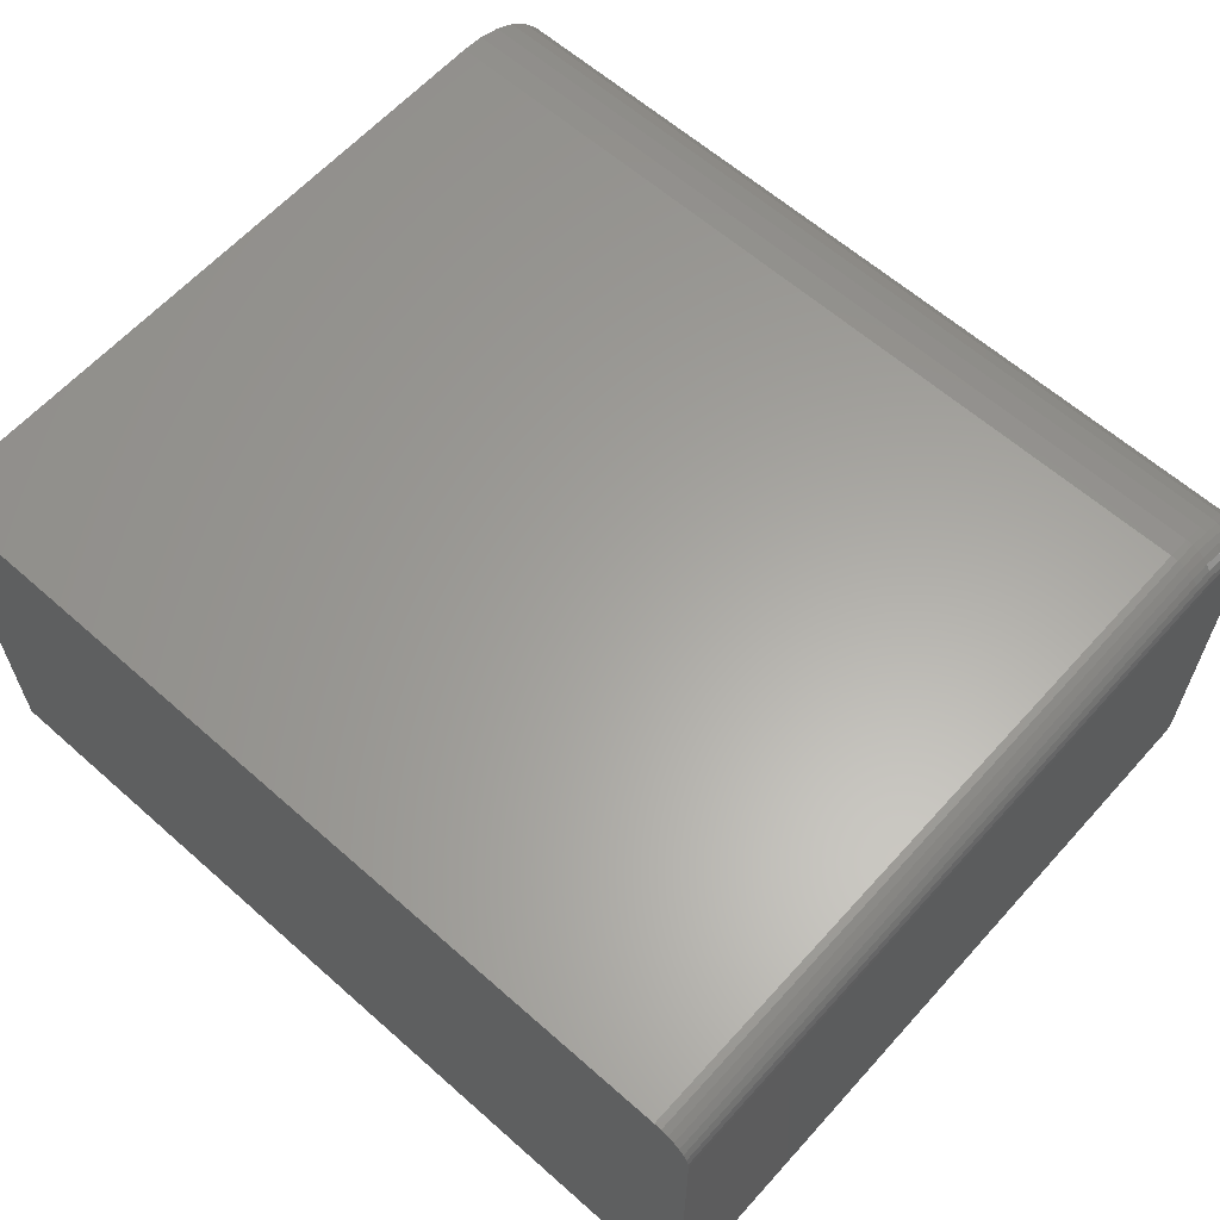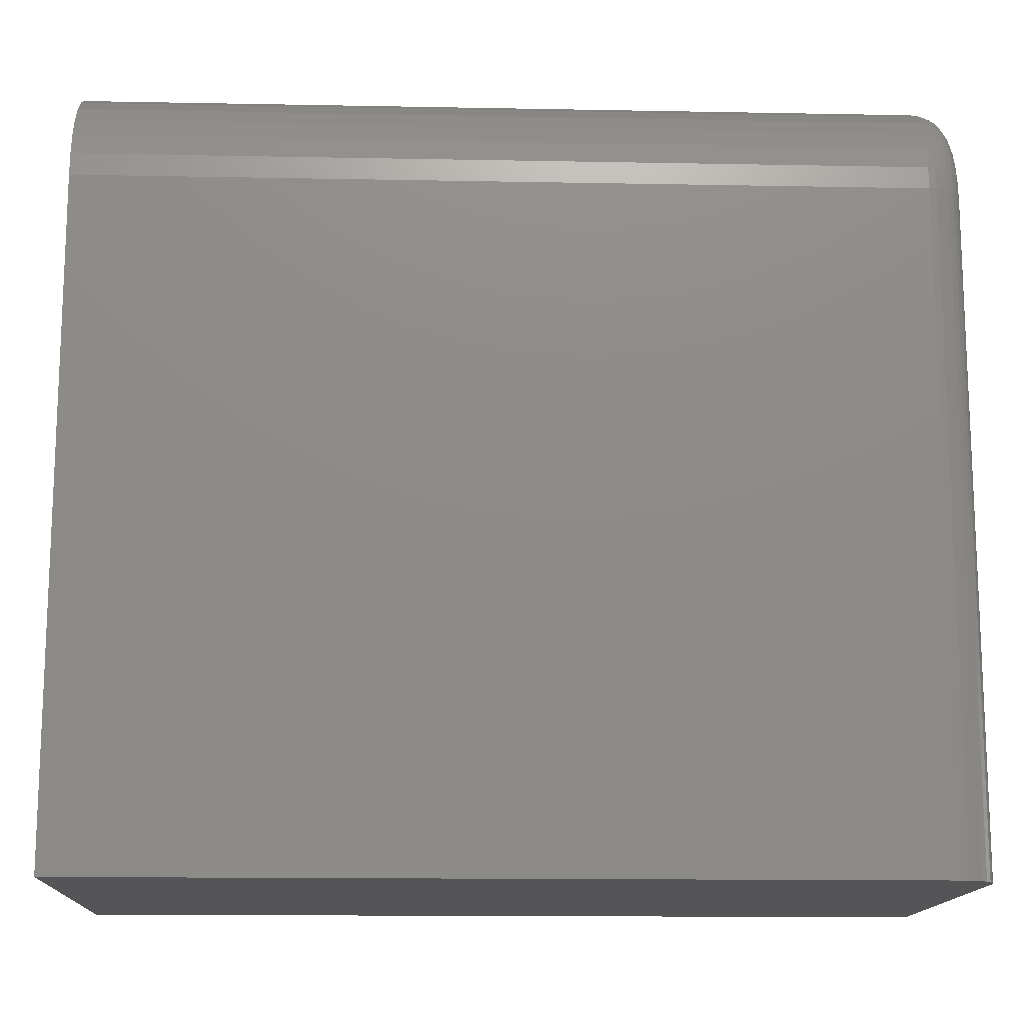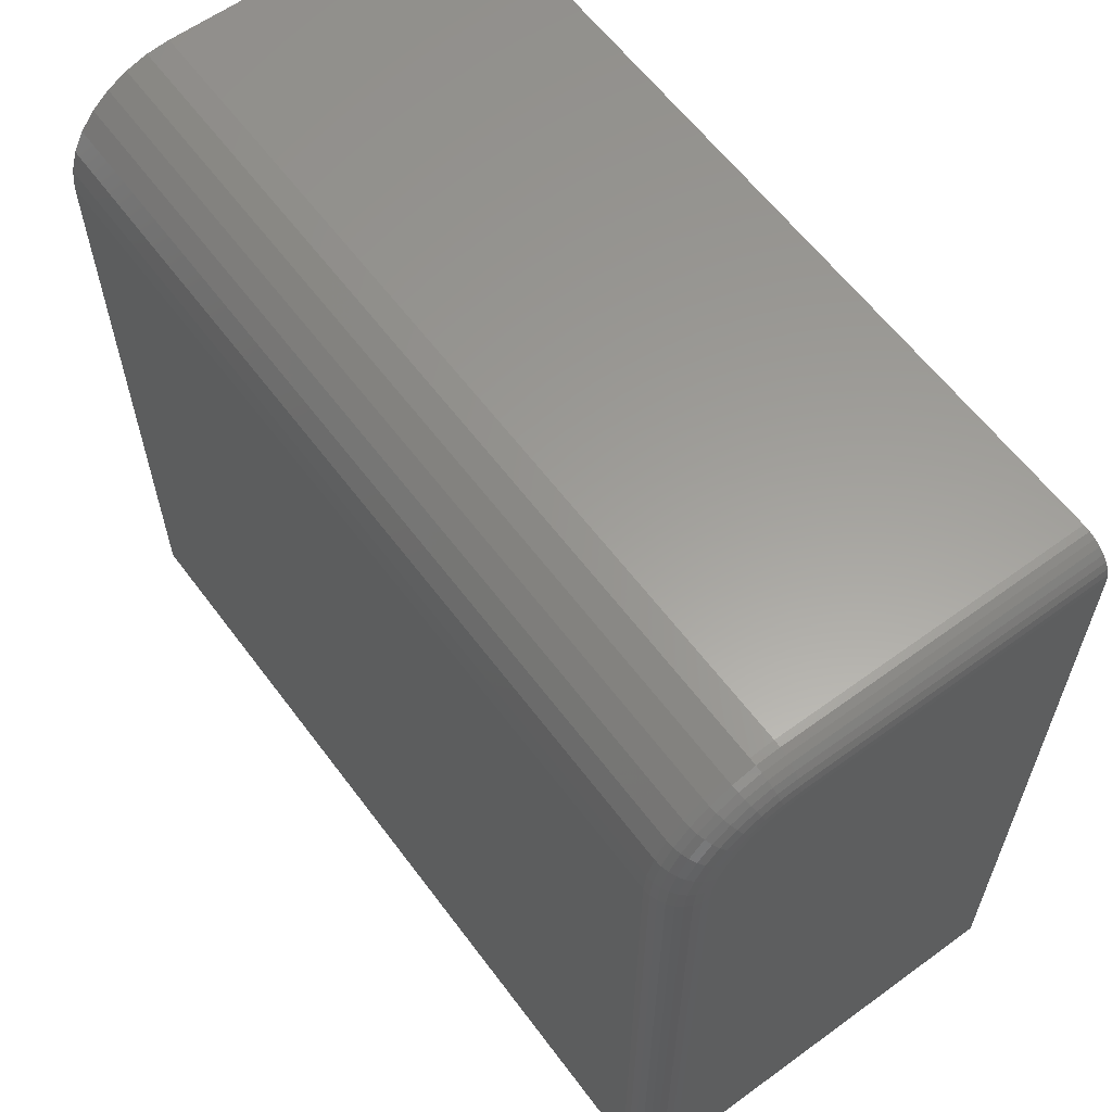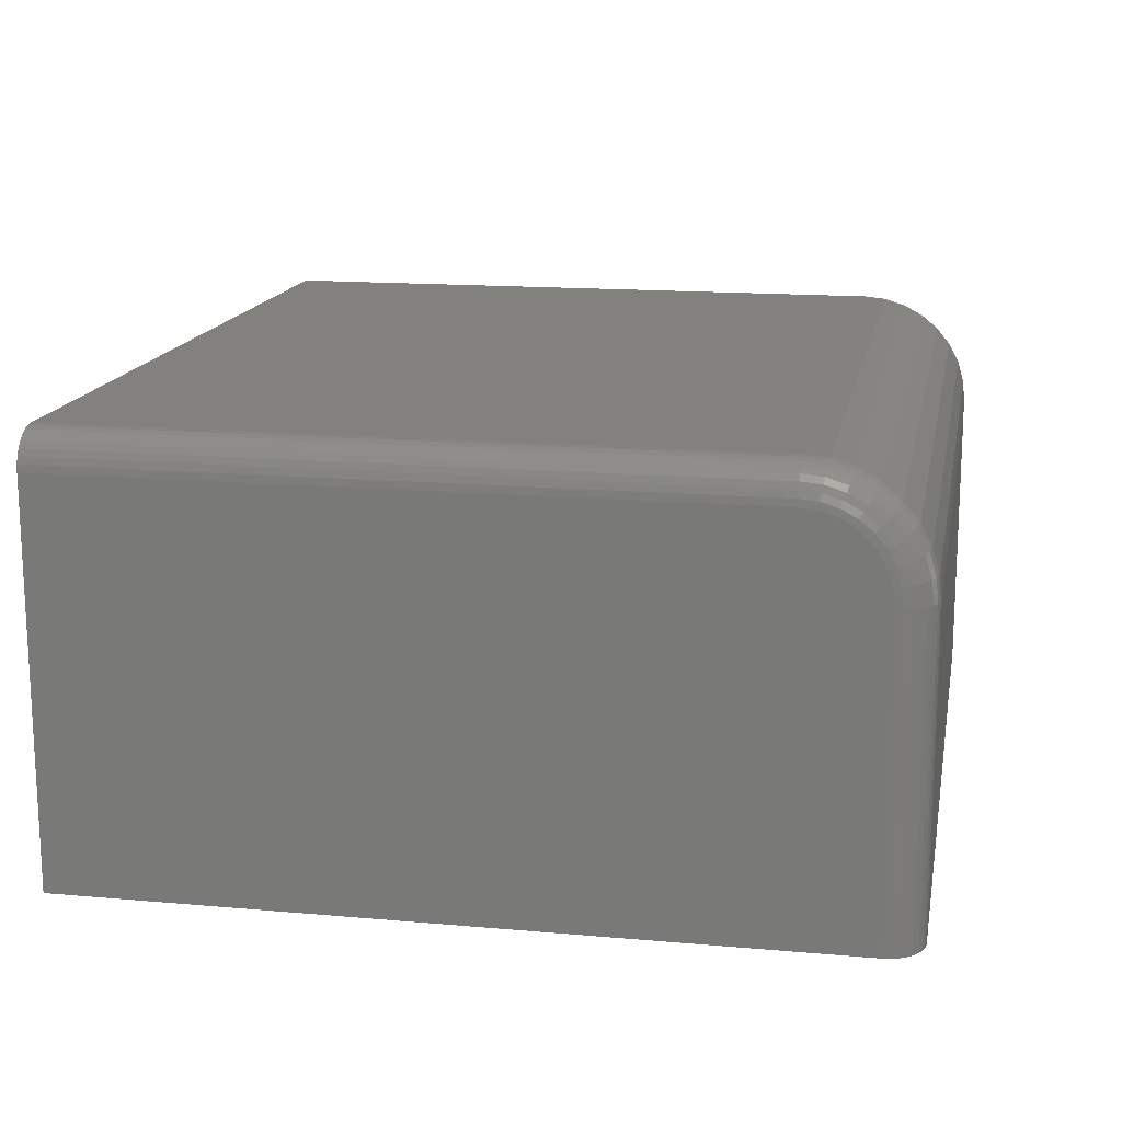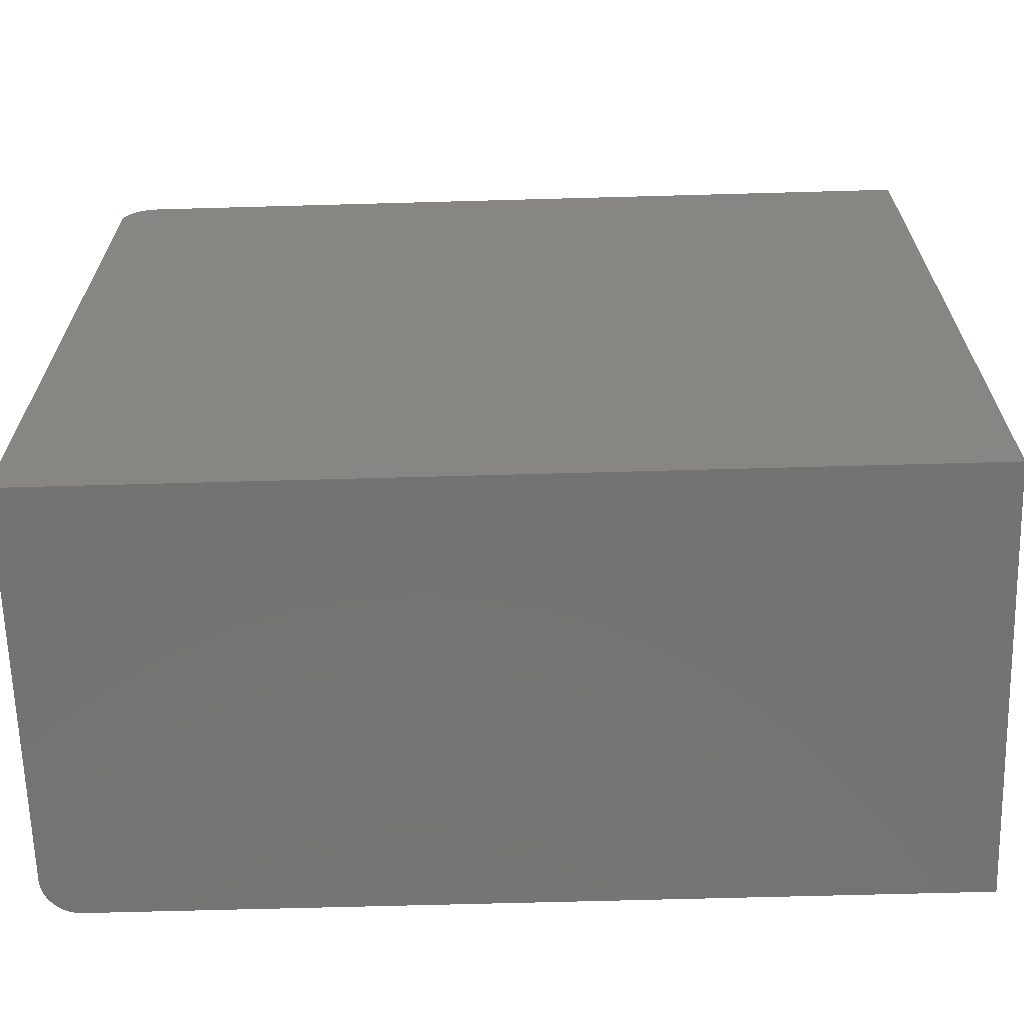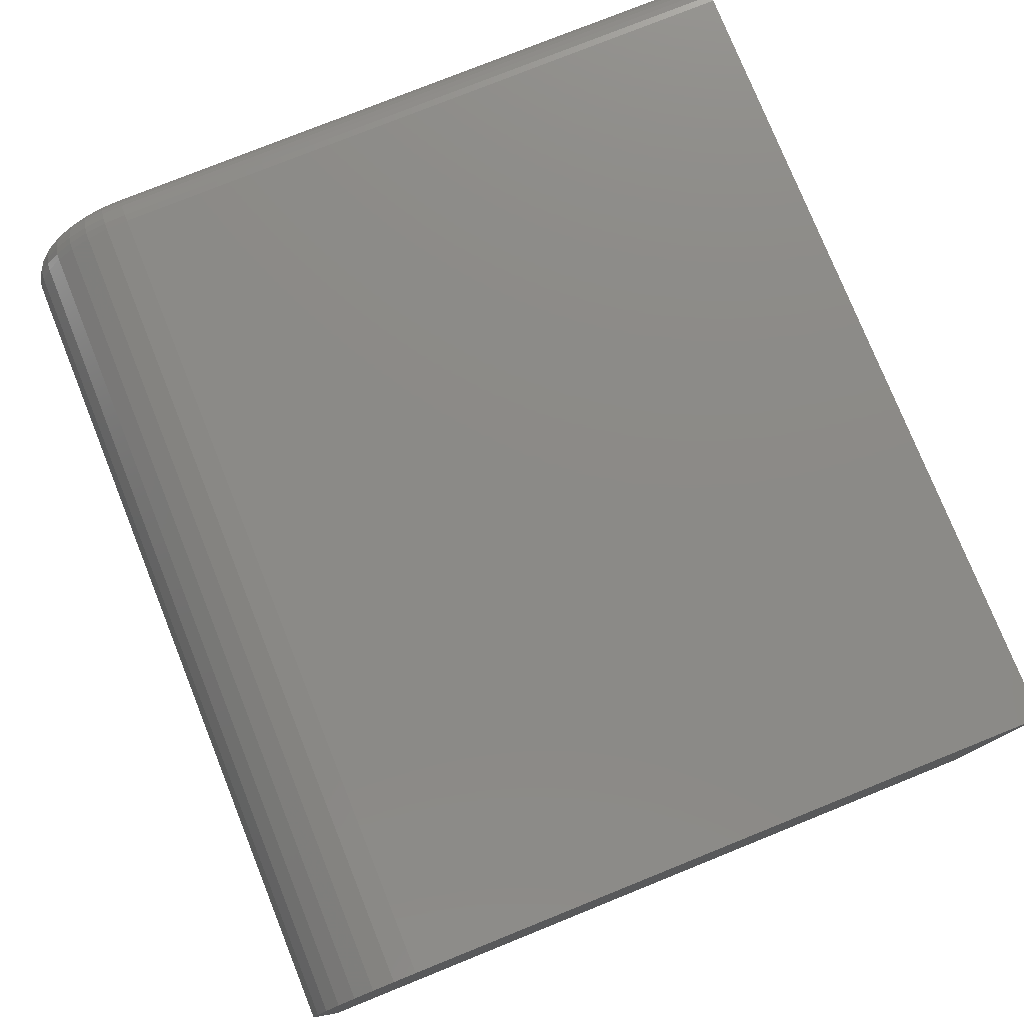
<metadata>
{"format":"stl","ext":"stl","renderer":"f3d","projection":"perspective","resolution":1024,"background":"white","views":[{"elev":61.9,"azim":-138.1,"up":"+Y"},{"elev":-14.2,"azim":177.6,"up":"+Z"},{"elev":60.7,"azim":-126.6,"up":"+Z"},{"elev":15.4,"azim":-79.4,"up":"+Y"},{"elev":-65.6,"azim":1.6,"up":"+Z"},{"elev":77.7,"azim":68.1,"up":"+Y"}]}
</metadata>
<code>
# stl→obj: 112 verts, 220 faces
v 3.535e-17 8.327e-17 0.5774
v -0.7188 3.469e-18 0.5774
v 3.678e-17 -0.001951 0.5972
v -0.7188 -0.001951 0.5972
v 3.859e-17 -0.007731 0.6163
v -0.7188 -0.007731 0.6163
v 4.071e-17 -0.01712 0.6338
v -0.7188 -0.01712 0.6338
v 4.305e-17 -0.02975 0.6492
v -0.7188 -0.02975 0.6492
v 4.554e-17 -0.04514 0.6618
v -0.7188 -0.04514 0.6618
v 4.806e-17 -0.0627 0.6712
v -0.7188 -0.0627 0.6712
v 5.053e-17 -0.08175 0.677
v -0.7188 -0.08175 0.677
v 5.285e-17 -0.1016 0.6789
v -0.7188 -0.1016 0.6789
v -0.7188 3.469e-18 -1.914e-18
v 0 8.327e-17 -4.592e-17
v -0.75 -0.1016 0.6477
v -0.75 -0.08785 0.6463
v -0.75 -0.3672 0.6477
v -0.75 -0.03125 0.5774
v -0.75 -0.03125 0
v -0.75 -0.3672 0
v -0.75 -0.07466 0.6423
v -0.75 -0.0625 0.6358
v -0.75 -0.05184 0.6271
v -0.75 -0.0431 0.6164
v -0.75 -0.0366 0.6043
v -0.75 -0.0326 0.5911
v 4.157e-17 -0.3672 0.6789
v -0.7188 -0.3672 0.6789
v -0.7248 -0.3672 0.6783
v -0.7307 -0.3672 0.6766
v -0.7361 -0.3672 0.6737
v -0.7408 -0.3672 0.6698
v -0.7447 -0.3672 0.6651
v -0.7476 -0.3672 0.6597
v -0.7494 -0.3672 0.6538
v 0 -0.3672 -4.592e-17
v -0.7476 -0.01929 -1.457e-19
v -0.7494 -0.02515 -3.677e-20
v -0.7361 -0.005267 -8.504e-19
v -0.7307 -0.002379 -1.181e-18
v -0.7447 -0.01389 -3.225e-19
v -0.7408 -0.009153 -5.605e-19
v -0.7248 -0.0006005 -1.54e-18
v -0.7494 -0.1016 0.6538
v -0.7476 -0.1016 0.6597
v -0.7447 -0.1016 0.6651
v -0.7408 -0.1016 0.6698
v -0.7361 -0.1016 0.6737
v -0.7307 -0.1016 0.6766
v -0.7248 -0.1016 0.6783
v -0.7248 -0.0006005 0.5774
v -0.7307 -0.002379 0.5774
v -0.7361 -0.005267 0.5774
v -0.7408 -0.009153 0.5774
v -0.7447 -0.01389 0.5774
v -0.7476 -0.01929 0.5774
v -0.7494 -0.02515 0.5774
v -0.7494 -0.02662 0.5923
v -0.7476 -0.02087 0.5934
v -0.7447 -0.01557 0.5945
v -0.7408 -0.01093 0.5954
v -0.7361 -0.007117 0.5962
v -0.7307 -0.004285 0.5967
v -0.7248 -0.00254 0.5971
v -0.7494 -0.08666 0.6523
v -0.7476 -0.08551 0.6581
v -0.7447 -0.08446 0.6634
v -0.7408 -0.08353 0.668
v -0.7361 -0.08278 0.6718
v -0.7307 -0.08221 0.6747
v -0.7248 -0.08187 0.6764
v -0.7494 -0.07232 0.648
v -0.7476 -0.07008 0.6534
v -0.7447 -0.06801 0.6584
v -0.7408 -0.0662 0.6628
v -0.7361 -0.06471 0.6664
v -0.7307 -0.06361 0.669
v -0.7248 -0.06293 0.6707
v -0.7494 -0.05911 0.6409
v -0.7476 -0.05585 0.6458
v -0.7447 -0.05285 0.6503
v -0.7408 -0.05022 0.6542
v -0.7361 -0.04806 0.6575
v -0.7307 -0.04646 0.6599
v -0.7248 -0.04547 0.6613
v -0.7494 -0.04753 0.6314
v -0.7476 -0.04339 0.6356
v -0.7447 -0.03957 0.6394
v -0.7408 -0.03622 0.6427
v -0.7361 -0.03347 0.6455
v -0.7307 -0.03143 0.6475
v -0.7248 -0.03017 0.6488
v -0.7494 -0.03803 0.6198
v -0.7476 -0.03316 0.6231
v -0.7447 -0.02866 0.6261
v -0.7408 -0.02473 0.6287
v -0.7361 -0.0215 0.6309
v -0.7307 -0.01909 0.6325
v -0.7248 -0.01762 0.6335
v -0.7494 -0.03097 0.6066
v -0.7476 -0.02555 0.6089
v -0.7447 -0.02056 0.6109
v -0.7408 -0.01619 0.6127
v -0.7361 -0.0126 0.6142
v -0.7307 -0.009929 0.6153
v -0.7248 -0.008286 0.616
f 1 2 3
f 3 2 4
f 3 4 5
f 5 4 6
f 5 6 7
f 7 6 8
f 7 8 9
f 9 8 10
f 9 10 11
f 11 10 12
f 11 12 13
f 13 12 14
f 13 14 15
f 15 14 16
f 15 16 17
f 17 16 18
f 19 2 20
f 20 2 1
f 21 22 23
f 24 25 26
f 24 26 23
f 24 23 22
f 24 22 27
f 24 27 28
f 24 28 29
f 24 29 30
f 24 30 31
f 24 31 32
f 33 17 34
f 34 17 18
f 34 35 36
f 33 34 36
f 33 36 37
f 33 37 38
f 33 38 39
f 33 39 40
f 33 40 41
f 33 41 23
f 33 23 26
f 33 26 42
f 25 43 26
f 25 44 43
f 45 46 47
f 47 48 45
f 42 26 49
f 42 49 19
f 42 19 20
f 49 26 43
f 49 43 47
f 49 47 46
f 21 23 50
f 50 23 41
f 50 41 51
f 51 41 40
f 51 40 52
f 52 40 39
f 52 39 53
f 53 39 38
f 53 38 54
f 54 38 37
f 54 37 55
f 55 37 36
f 55 36 56
f 56 36 35
f 56 35 18
f 18 35 34
f 2 19 57
f 57 19 49
f 57 49 58
f 58 49 46
f 58 46 59
f 59 46 45
f 59 45 60
f 60 45 48
f 60 48 61
f 61 48 47
f 61 47 62
f 62 47 43
f 62 43 63
f 63 43 44
f 63 44 24
f 24 44 25
f 24 32 63
f 63 32 64
f 63 64 62
f 62 64 65
f 62 65 61
f 61 65 66
f 61 66 60
f 60 66 67
f 60 67 59
f 59 67 68
f 59 68 58
f 58 68 69
f 58 69 57
f 57 69 70
f 57 70 2
f 2 70 4
f 22 21 71
f 71 21 50
f 71 50 72
f 72 50 51
f 72 51 73
f 73 51 52
f 73 52 74
f 74 52 53
f 74 53 75
f 75 53 54
f 75 54 76
f 76 54 55
f 76 55 77
f 77 55 56
f 77 56 16
f 16 56 18
f 27 22 78
f 78 22 71
f 78 71 79
f 79 71 72
f 79 72 80
f 80 72 73
f 80 73 81
f 81 73 74
f 81 74 82
f 82 74 75
f 82 75 83
f 83 75 76
f 83 76 84
f 84 76 77
f 84 77 14
f 14 77 16
f 28 27 85
f 85 27 78
f 85 78 86
f 86 78 79
f 86 79 87
f 87 79 80
f 87 80 88
f 88 80 81
f 88 81 89
f 89 81 82
f 89 82 90
f 90 82 83
f 90 83 91
f 91 83 84
f 91 84 12
f 12 84 14
f 29 28 92
f 92 28 85
f 92 85 93
f 93 85 86
f 93 86 94
f 94 86 87
f 94 87 95
f 95 87 88
f 95 88 96
f 96 88 89
f 96 89 97
f 97 89 90
f 97 90 98
f 98 90 91
f 98 91 10
f 10 91 12
f 30 29 99
f 99 29 92
f 99 92 100
f 100 92 93
f 100 93 101
f 101 93 94
f 101 94 102
f 102 94 95
f 102 95 103
f 103 95 96
f 103 96 104
f 104 96 97
f 104 97 105
f 105 97 98
f 105 98 8
f 8 98 10
f 31 30 106
f 106 30 99
f 106 99 107
f 107 99 100
f 107 100 108
f 108 100 101
f 108 101 109
f 109 101 102
f 109 102 110
f 110 102 103
f 110 103 111
f 111 103 104
f 111 104 112
f 112 104 105
f 112 105 6
f 6 105 8
f 32 31 64
f 64 31 106
f 64 106 65
f 65 106 107
f 65 107 66
f 66 107 108
f 66 108 67
f 67 108 109
f 67 109 68
f 68 109 110
f 68 110 69
f 69 110 111
f 69 111 70
f 70 111 112
f 70 112 4
f 4 112 6
f 33 42 20
f 33 20 1
f 33 1 3
f 33 3 5
f 33 5 7
f 33 7 9
f 33 9 11
f 33 11 13
f 33 13 15
f 33 15 17

</code>
